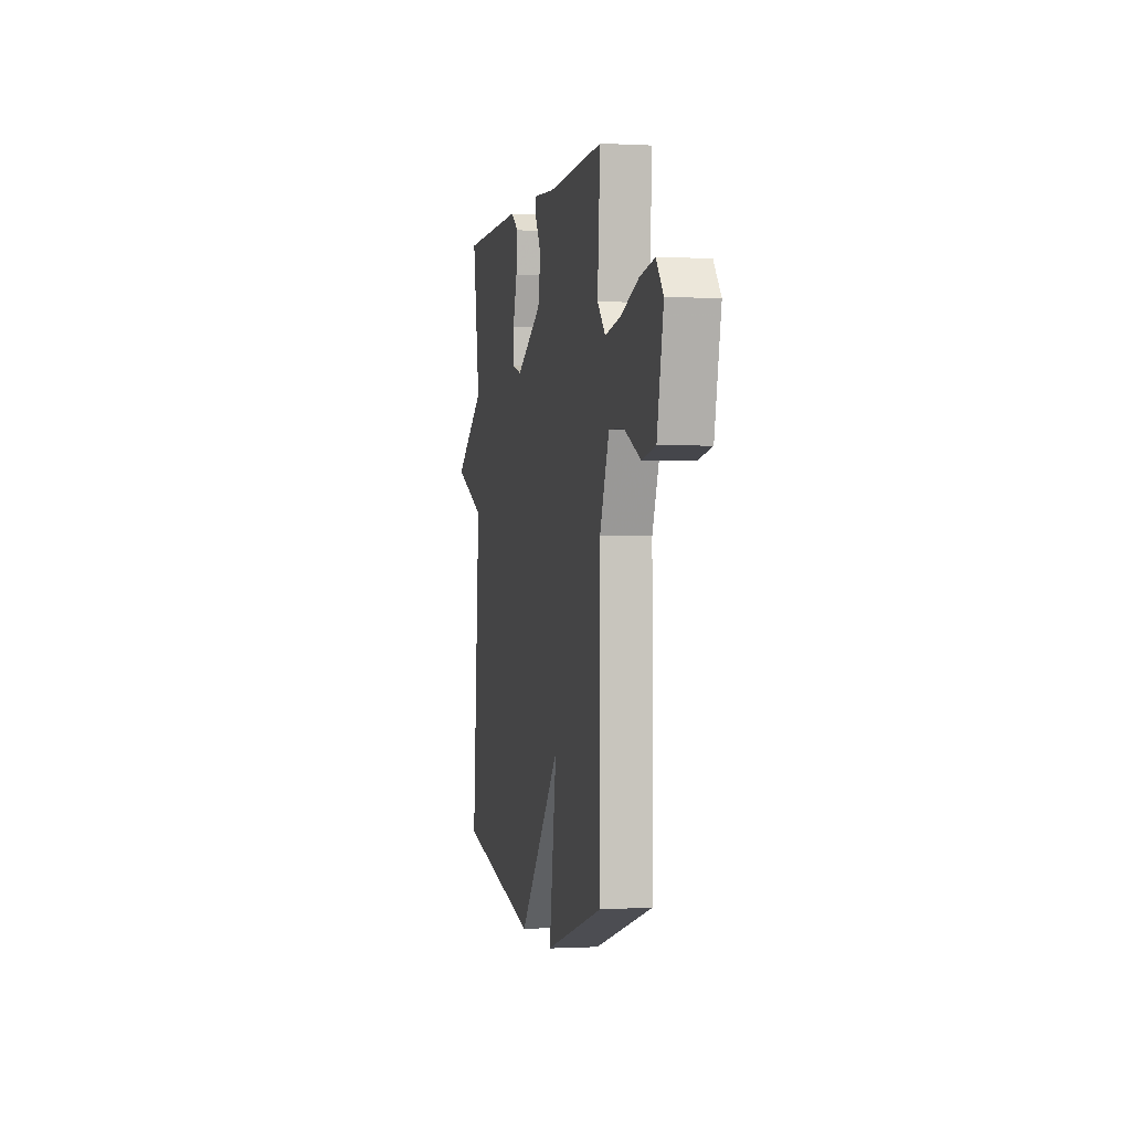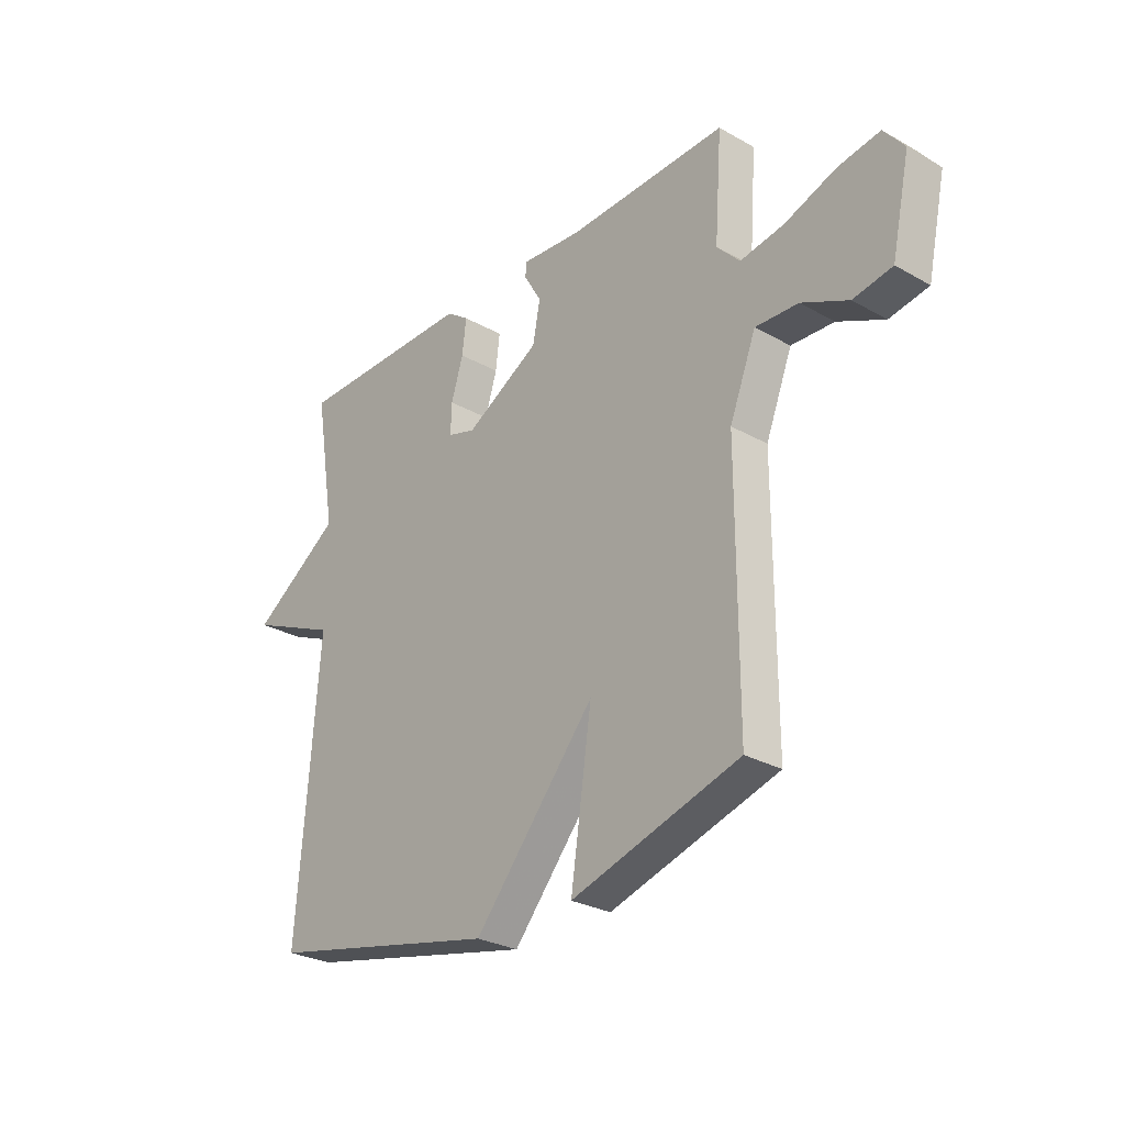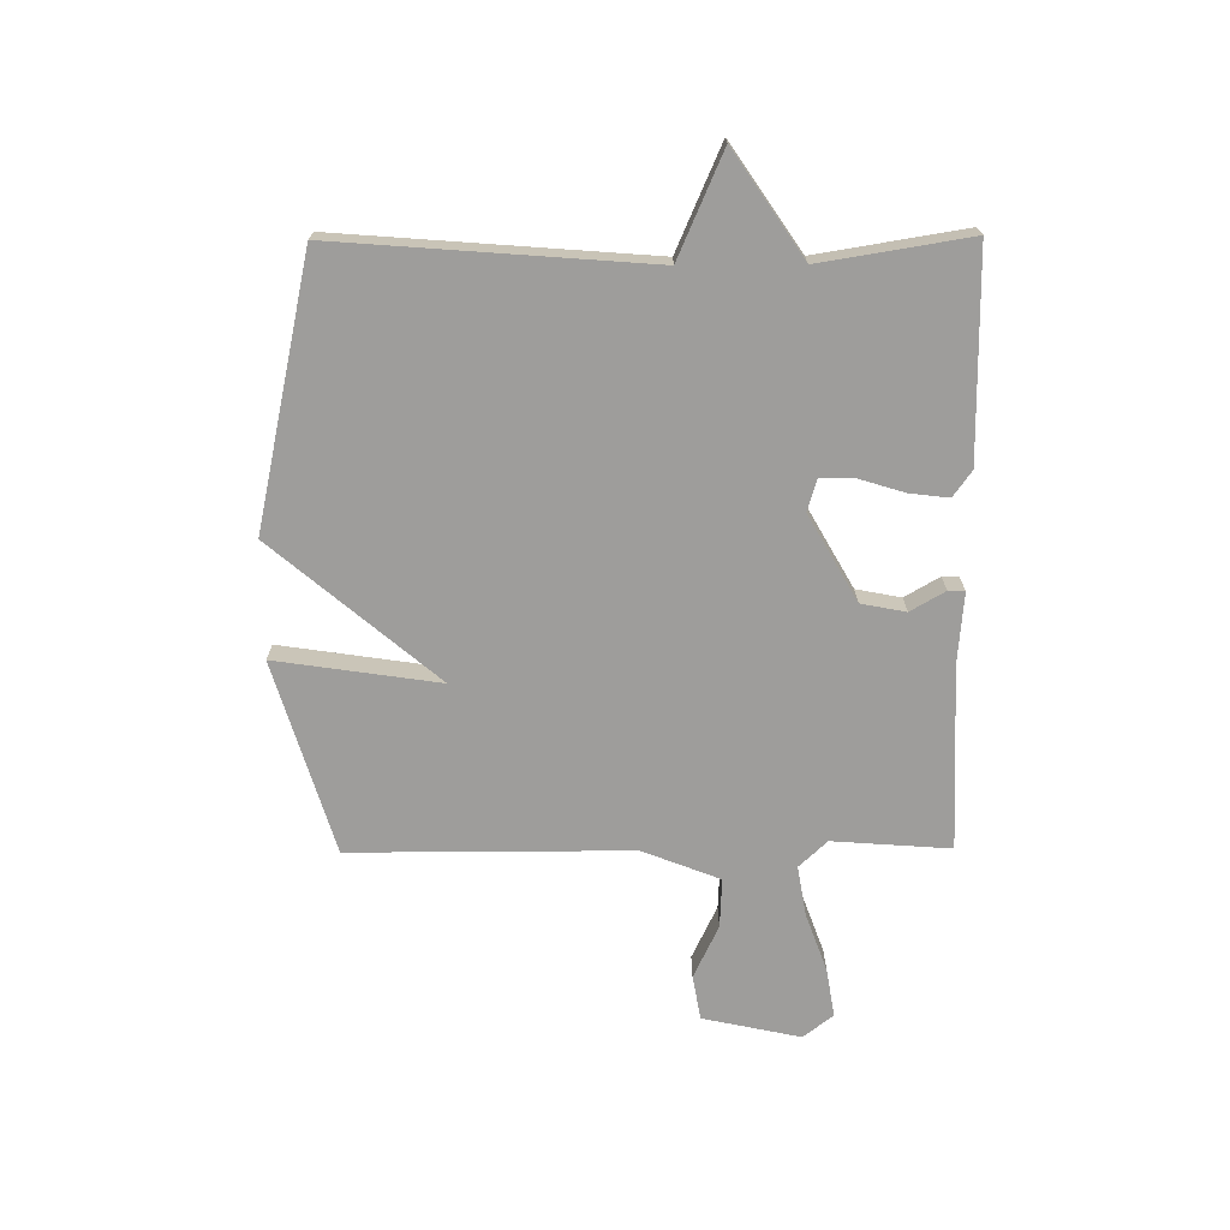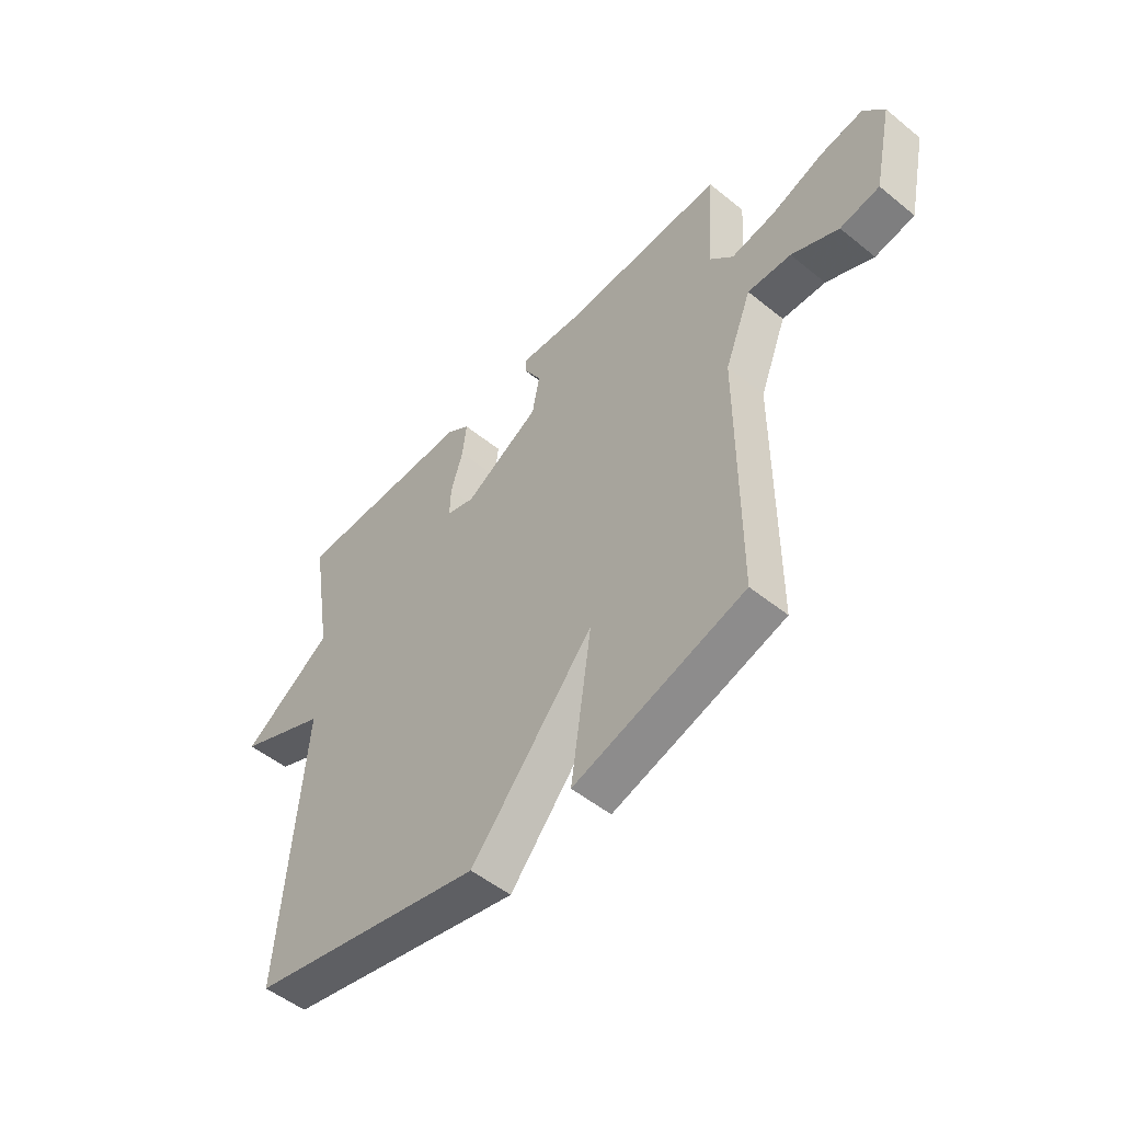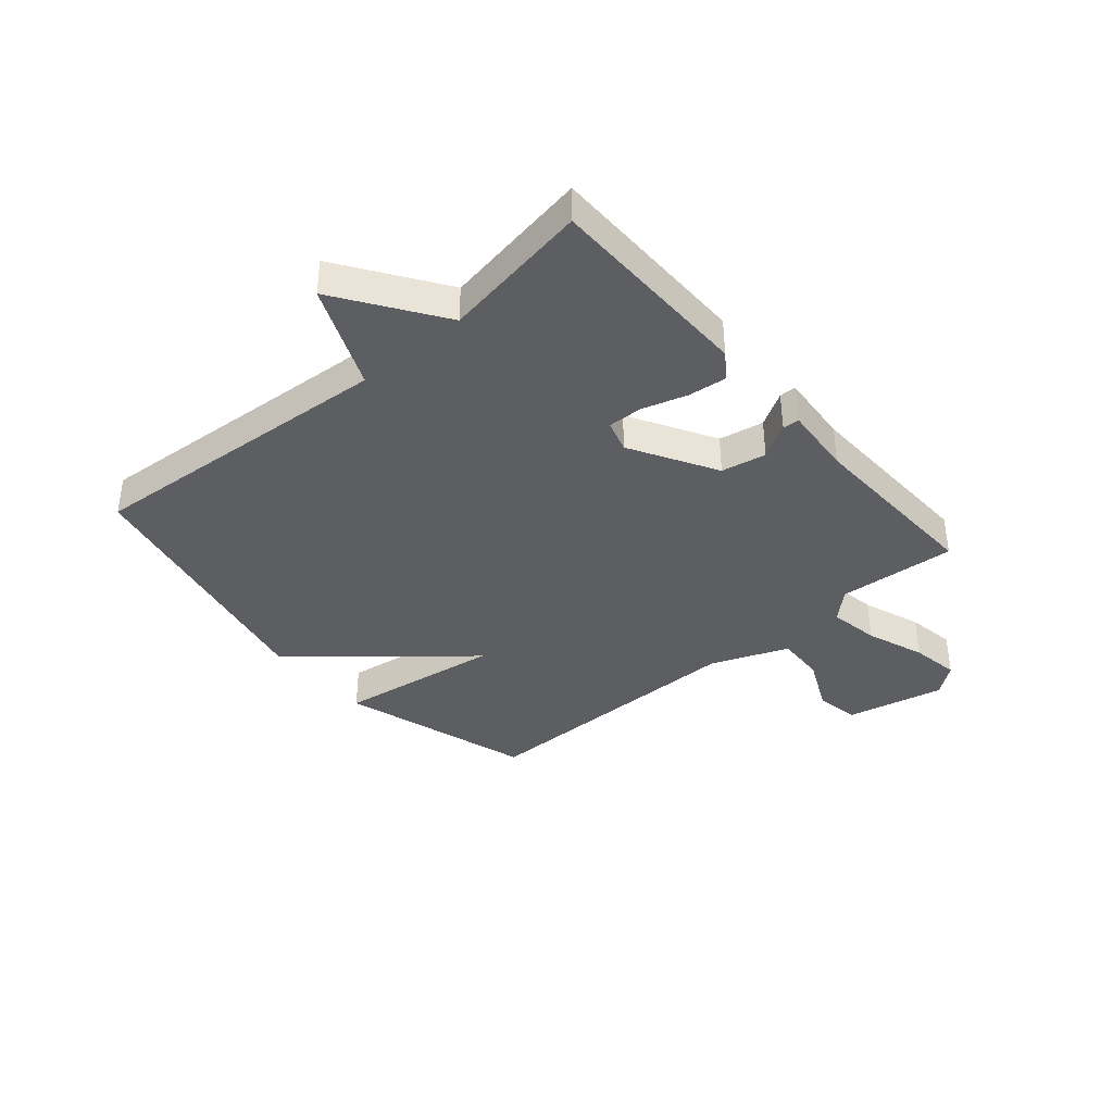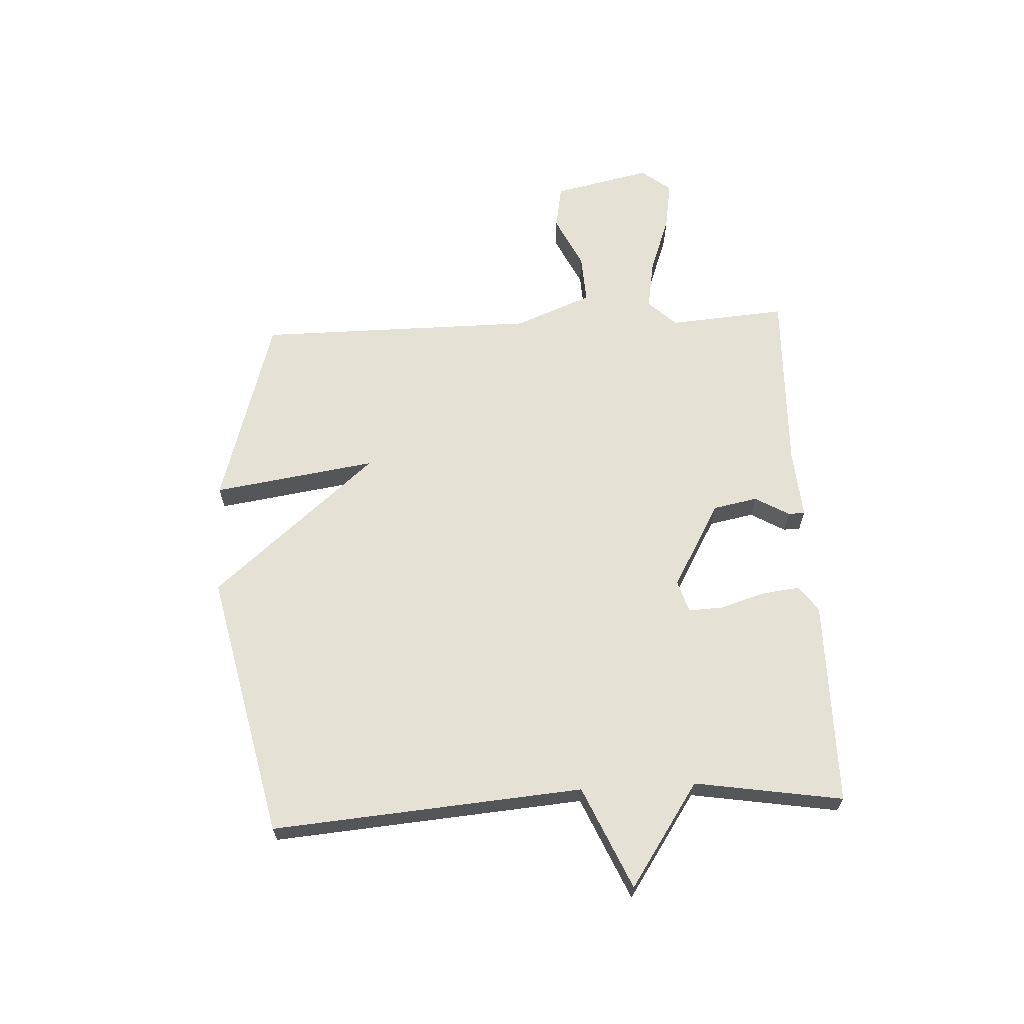
<metadata>
{"format":"obj","ext":"obj","renderer":"f3d","projection":"perspective","resolution":1024,"background":"white","views":[{"elev":-0.3,"azim":78.4,"up":"+Z"},{"elev":-28.2,"azim":49.5,"up":"+Z"},{"elev":-70.5,"azim":-89.6,"up":"+Y"},{"elev":-51.3,"azim":48.6,"up":"+Z"},{"elev":-38.3,"azim":-49.3,"up":"+Y"},{"elev":64.5,"azim":-93.1,"up":"+Y"}]}
</metadata>
<code>
v -0.5 0.07 0.5
v -0.14 0.07 0.502
v -0.095 0.07 0.47
v -0.103 0.07 0.402
v -0.127 0.07 0.324
v -0.129 0.07 0.264
v -0.073 0.07 0.247
v 0.076 0.07 0.332
v 0.091 0.07 0.41
v 0.056 0.07 0.47
v 0.057 0.07 0.499
v 0.179 0.07 0.489
v 0.5 0.07 0.5
v 0.485 0.07 0.295
v 0.531 0.07 0.246
v 0.619 0.07 0.261
v 0.721 0.07 0.298
v 0.806 0.07 0.312
v 0.847 0.07 0.26
v 0.81 0.07 0.089
v 0.732 0.07 0.075
v 0.639 0.07 0.119
v 0.553 0.07 0.123
v 0.5 0.07 -0.012
v 0.5 0.07 -0.5
v 0.164 0.07 -0.601
v 0.206 0.07 -0.316
v -0.036 0.07 -0.601
v -0.5 0.07 -0.5
v -0.458 0.07 0.042
v -0.637 0.07 0.12
v -0.458 0.07 0.242
v -0.5 0 0.5
v -0.14 0 0.502
v -0.095 0 0.47
v -0.103 0 0.402
v -0.127 0 0.324
v -0.129 0 0.264
v -0.073 0 0.247
v 0.076 0 0.332
v 0.091 0 0.41
v 0.056 0 0.47
v 0.057 0 0.499
v 0.179 0 0.489
v 0.5 0 0.5
v 0.485 0 0.295
v 0.531 0 0.246
v 0.619 0 0.261
v 0.721 0 0.298
v 0.806 0 0.312
v 0.847 0 0.26
v 0.81 0 0.089
v 0.732 0 0.075
v 0.639 0 0.119
v 0.553 0 0.123
v 0.5 0 -0.012
v 0.5 0 -0.5
v 0.164 0 -0.601
v 0.206 0 -0.316
v -0.036 0 -0.601
v -0.5 0 -0.5
v -0.458 0 0.042
v -0.637 0 0.12
v -0.458 0 0.242
f 30 31 32
f 27 28 29 30
f 27 30 32
f 24 25 26 27
f 23 24 27 32
f 22 23 32
f 20 21 22
f 19 20 22
f 18 19 22
f 17 18 22
f 16 17 22
f 15 16 22
f 14 15 22
f 12 13 14
f 12 14 22
f 11 12 22
f 10 11 22
f 9 10 22
f 8 9 22
f 7 8 22
f 3 4 5
f 2 3 5
f 1 2 5
f 32 1 5
f 32 5 6
f 7 22 32
f 6 7 32
f 64 63 62
f 62 61 60 59
f 64 62 59
f 59 58 57 56
f 64 59 56 55
f 64 55 54
f 54 53 52
f 54 52 51
f 54 51 50
f 54 50 49
f 54 49 48
f 54 48 47
f 54 47 46
f 46 45 44
f 54 46 44
f 54 44 43
f 54 43 42
f 54 42 41
f 54 41 40
f 54 40 39
f 37 36 35
f 37 35 34
f 37 34 33
f 37 33 64
f 38 37 64
f 64 54 39
f 64 39 38
f 1 33 34 2
f 2 34 35 3
f 3 35 36 4
f 4 36 37 5
f 5 37 38 6
f 6 38 39 7
f 7 39 40 8
f 8 40 41 9
f 9 41 42 10
f 10 42 43 11
f 11 43 44 12
f 12 44 45 13
f 13 45 46 14
f 14 46 47 15
f 15 47 48 16
f 16 48 49 17
f 17 49 50 18
f 18 50 51 19
f 19 51 52 20
f 20 52 53 21
f 21 53 54 22
f 22 54 55 23
f 23 55 56 24
f 24 56 57 25
f 25 57 58 26
f 26 58 59 27
f 27 59 60 28
f 28 60 61 29
f 29 61 62 30
f 30 62 63 31
f 31 63 64 32
f 32 64 33 1

</code>
